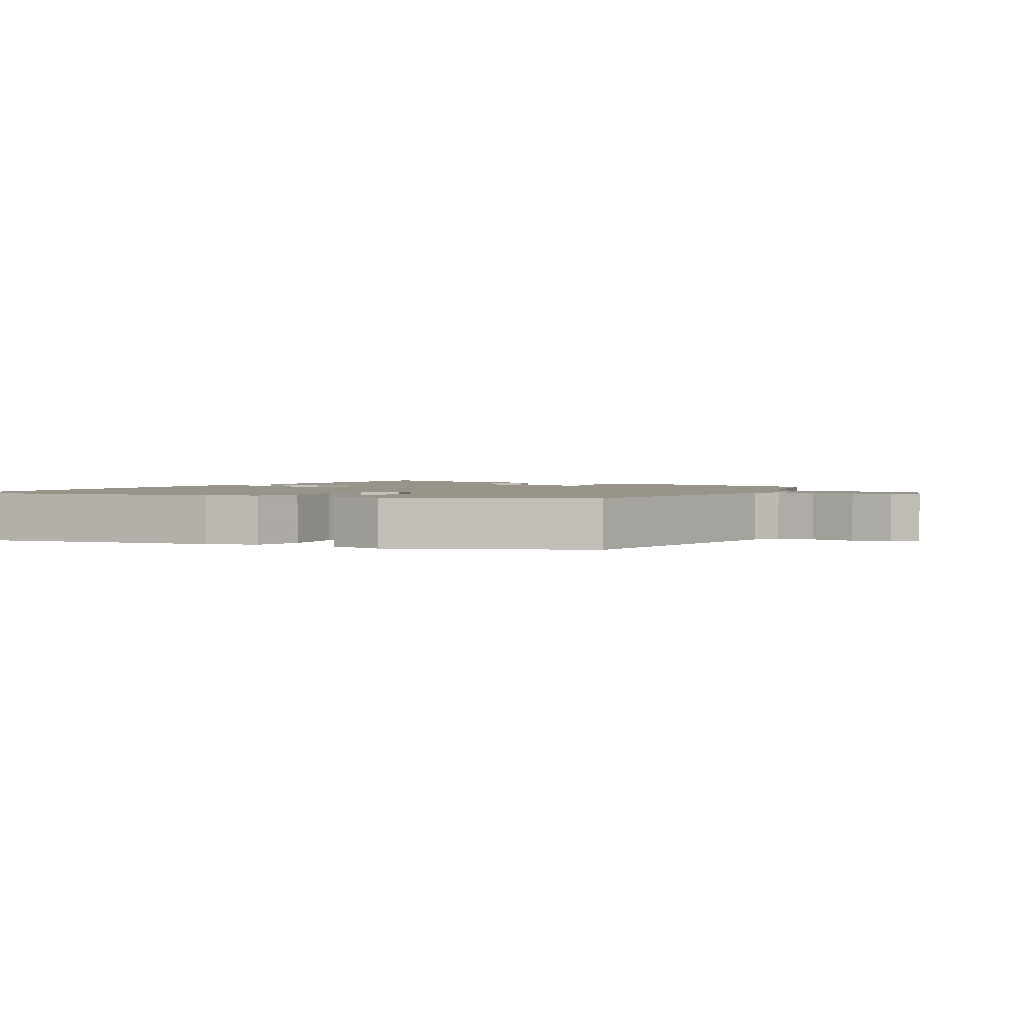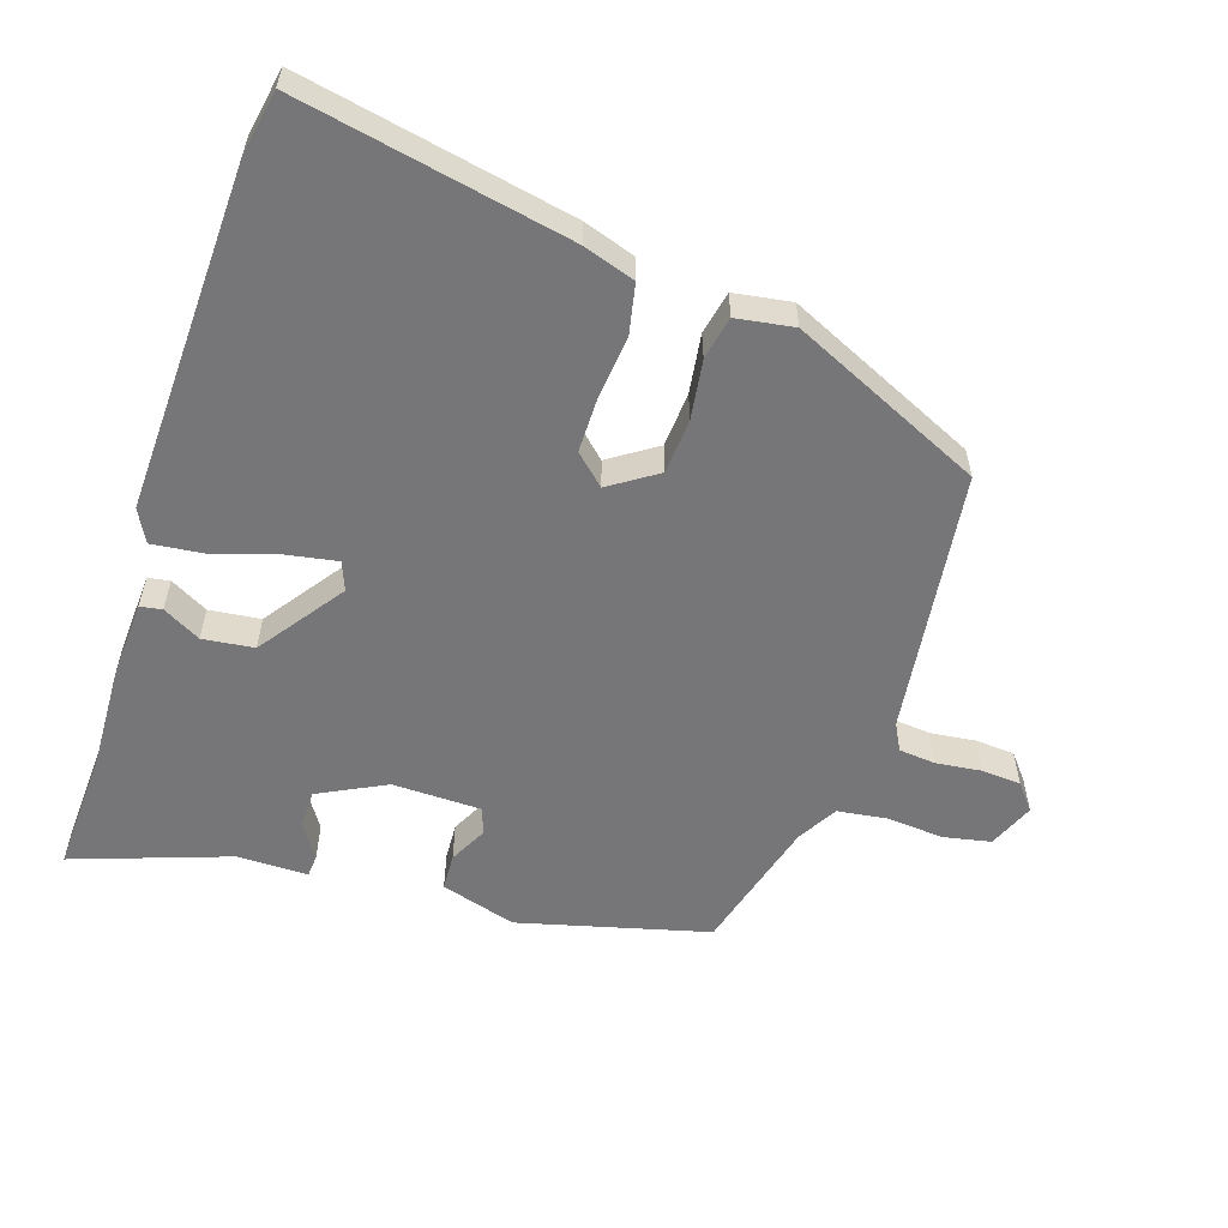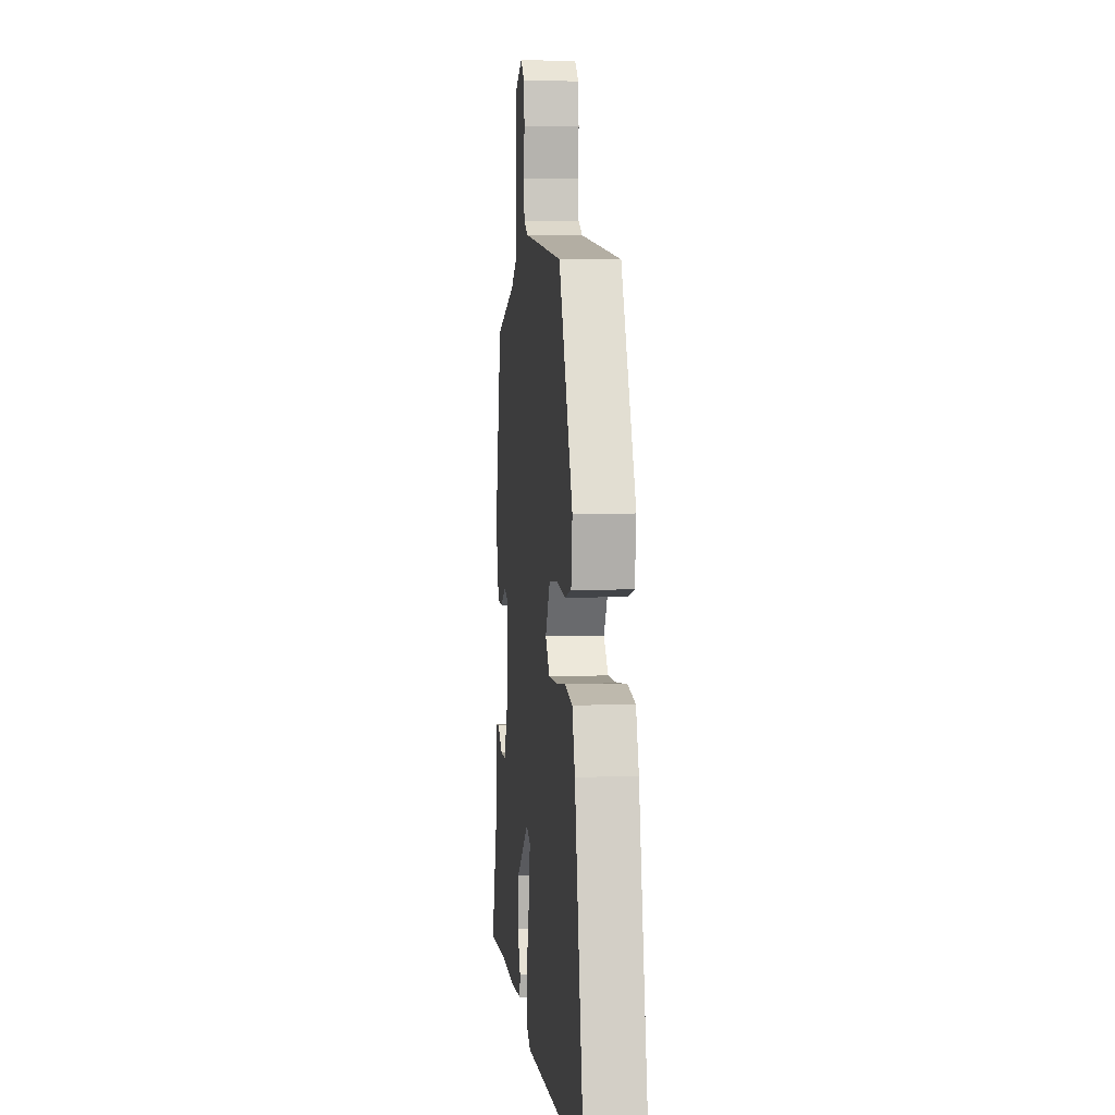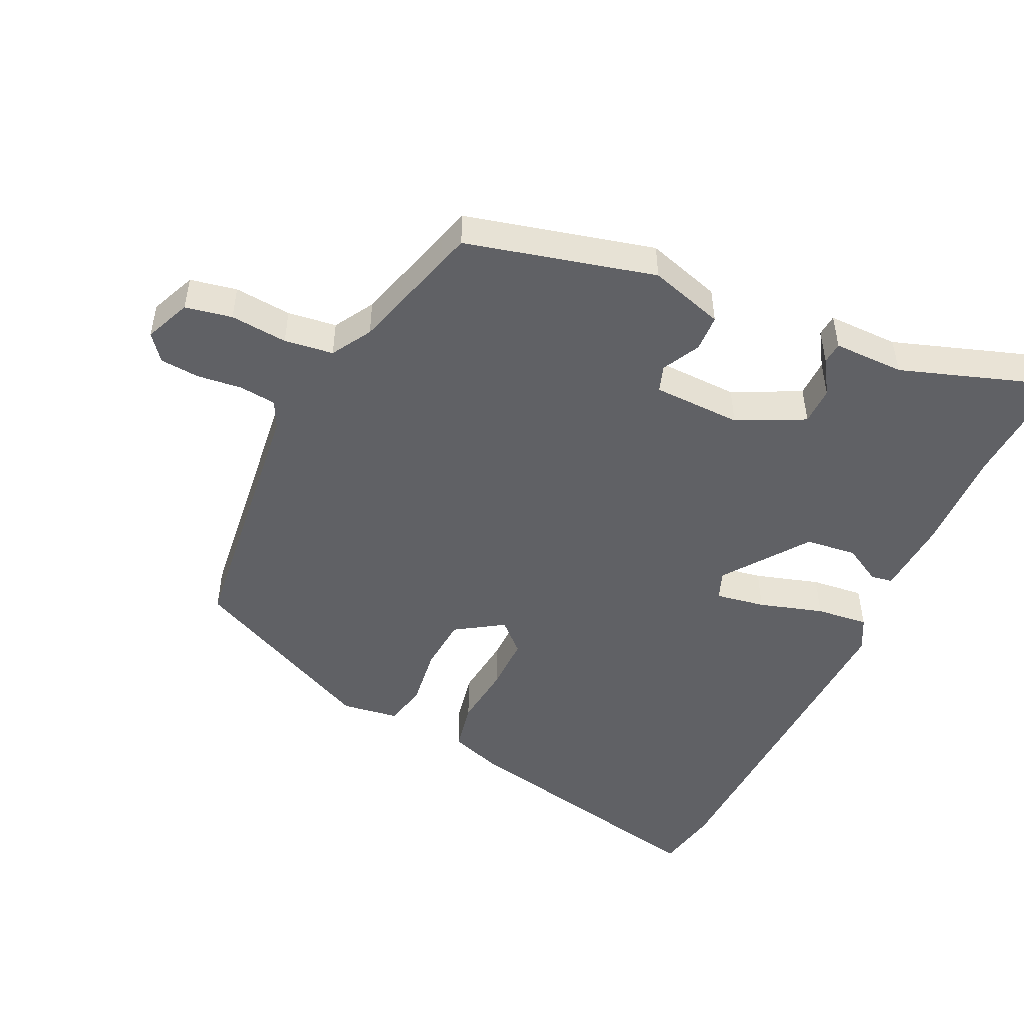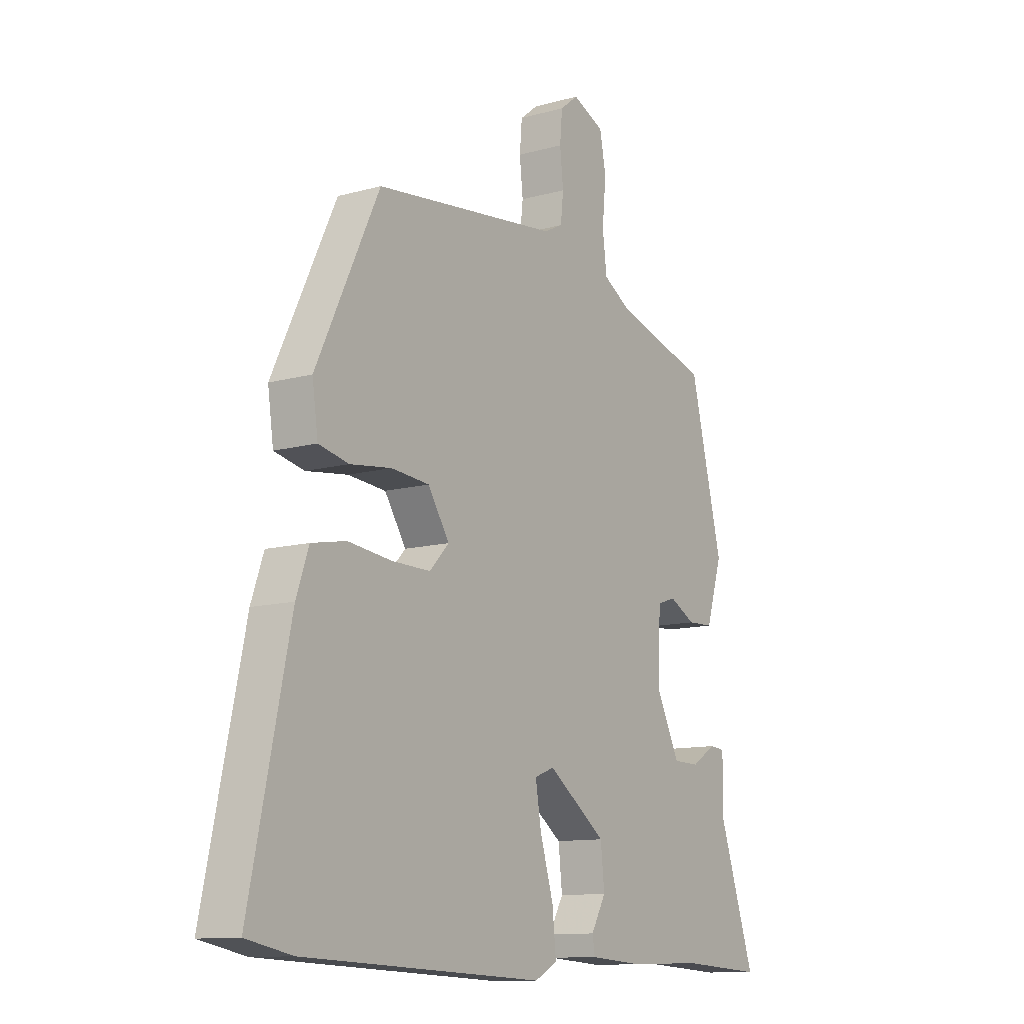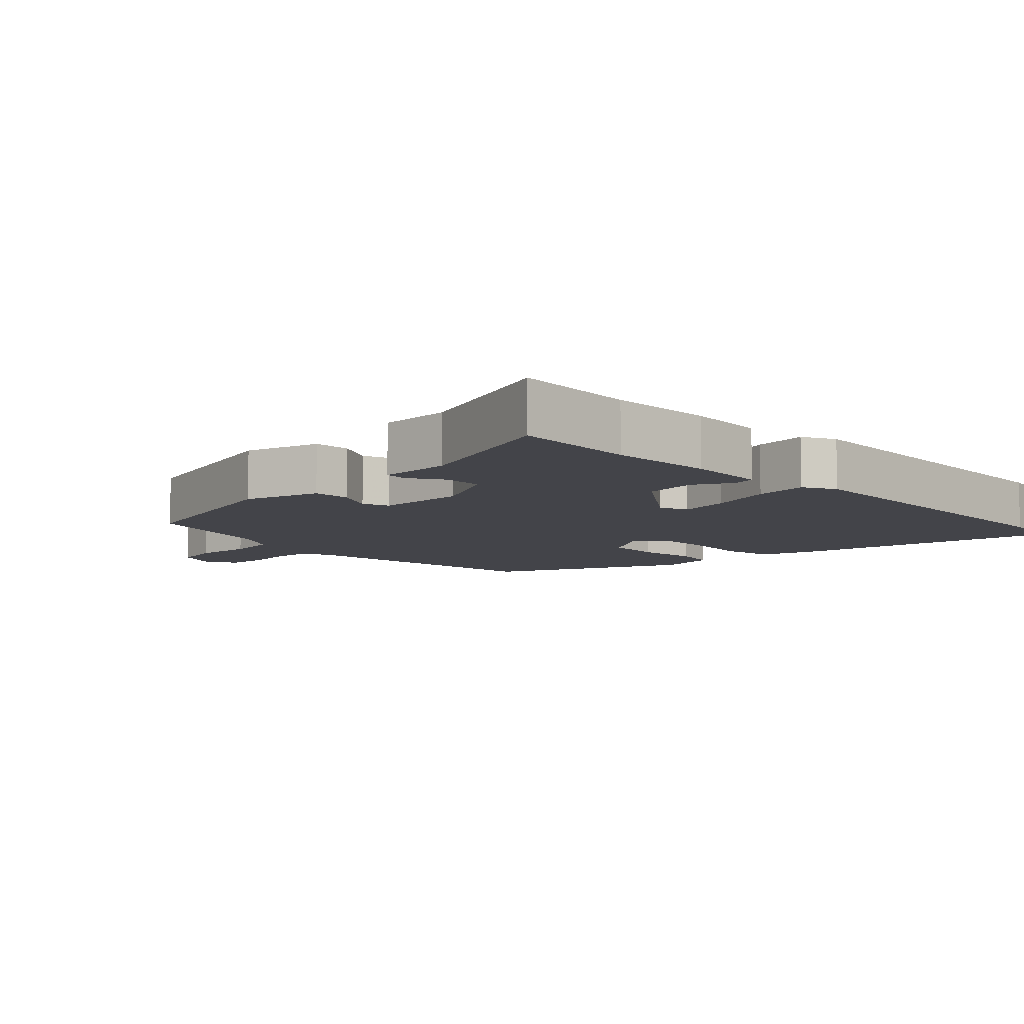
<metadata>
{"format":"obj","ext":"obj","renderer":"f3d","projection":"perspective","resolution":1024,"background":"white","views":[{"elev":1.9,"azim":-58.3,"up":"+Y"},{"elev":-56.9,"azim":-107.3,"up":"+Y"},{"elev":4.4,"azim":-96.0,"up":"+Z"},{"elev":-49.2,"azim":65.1,"up":"+Y"},{"elev":-11.5,"azim":-56.0,"up":"+Z"},{"elev":-8.4,"azim":134.8,"up":"+Y"}]}
</metadata>
<code>
v 0.462 0.07 0.4
v 0.53 0.07 0.122
v 0.496 0.07 0.012
v 0.442 0.07 0.01
v 0.387 0.07 0.039
v 0.348 0.07 0.026
v 0.344 0.07 -0.104
v 0.392 0.07 -0.203
v 0.448 0.07 -0.204
v 0.499 0.07 -0.172
v 0.531 0.07 -0.175
v 0.53 0.07 -0.279
v 0.606 0.07 -0.507
v 0.428 0.07 -0.496
v 0.276 0.07 -0.5
v 0.161 0.07 -0.492
v 0.156 0.07 -0.46
v 0.187 0.07 -0.405
v 0.179 0.07 -0.33
v 0.057 0.07 -0.24
v 0.015 0.07 -0.256
v 0.027 0.07 -0.329
v 0.055 0.07 -0.423
v 0.063 0.07 -0.5
v 0.015 0.07 -0.525
v -0.491 0.07 -0.502
v -0.587 0.07 -0.483
v -0.503 0.07 -0.088
v -0.477 0.07 -0.013
v -0.404 0.07 0.001
v -0.312 0.07 -0.01
v -0.231 0.07 -0.011
v -0.19 0.07 0.032
v -0.235 0.07 0.102
v -0.315 0.07 0.109
v -0.402 0.07 0.098
v -0.465 0.07 0.112
v -0.477 0.07 0.196
v -0.344 0.07 0.475
v 0.043 0.07 0.519
v 0.083 0.07 0.539
v 0.089 0.07 0.593
v 0.082 0.07 0.659
v 0.087 0.07 0.717
v 0.125 0.07 0.747
v 0.192 0.07 0.718
v 0.205 0.07 0.649
v 0.197 0.07 0.565
v 0.206 0.07 0.493
v 0.264 0.07 0.458
v 0.462 0 0.4
v 0.53 0 0.122
v 0.496 0 0.012
v 0.442 0 0.01
v 0.387 0 0.039
v 0.348 0 0.026
v 0.344 0 -0.104
v 0.392 0 -0.203
v 0.448 0 -0.204
v 0.499 0 -0.172
v 0.531 0 -0.175
v 0.53 0 -0.279
v 0.606 0 -0.507
v 0.428 0 -0.496
v 0.276 0 -0.5
v 0.161 0 -0.492
v 0.156 0 -0.46
v 0.187 0 -0.405
v 0.179 0 -0.33
v 0.057 0 -0.24
v 0.015 0 -0.256
v 0.027 0 -0.329
v 0.055 0 -0.423
v 0.063 0 -0.5
v 0.015 0 -0.525
v -0.491 0 -0.502
v -0.587 0 -0.483
v -0.503 0 -0.088
v -0.477 0 -0.013
v -0.404 0 0.001
v -0.312 0 -0.01
v -0.231 0 -0.011
v -0.19 0 0.032
v -0.235 0 0.102
v -0.315 0 0.109
v -0.402 0 0.098
v -0.465 0 0.112
v -0.477 0 0.196
v -0.344 0 0.475
v 0.043 0 0.519
v 0.083 0 0.539
v 0.089 0 0.593
v 0.082 0 0.659
v 0.087 0 0.717
v 0.125 0 0.747
v 0.192 0 0.718
v 0.205 0 0.649
v 0.197 0 0.565
v 0.206 0 0.493
v 0.264 0 0.458
f 46 47 48
f 45 46 48
f 44 45 48
f 43 44 48
f 42 43 48
f 41 42 48 49
f 40 41 49 50
f 40 50 1
f 39 40 1
f 38 39 1
f 37 38 1
f 36 37 1
f 35 36 1
f 29 30 31
f 28 29 31
f 27 28 31
f 26 27 31
f 25 26 31
f 24 25 31
f 23 24 31
f 22 23 31
f 21 22 31 32
f 20 21 32 33
f 16 17 18
f 15 16 18
f 14 15 18
f 14 18 19
f 13 14 19
f 12 13 19
f 9 10 11 12
f 12 19 20
f 9 12 20
f 8 9 20
f 3 4 5
f 2 3 5
f 1 2 5
f 1 5 6
f 34 35 1
f 20 33 34
f 8 20 34
f 7 8 34
f 6 7 34
f 1 6 34
f 98 97 96
f 98 96 95
f 98 95 94
f 98 94 93
f 98 93 92
f 99 98 92 91
f 100 99 91 90
f 51 100 90
f 51 90 89
f 51 89 88
f 51 88 87
f 51 87 86
f 51 86 85
f 81 80 79
f 81 79 78
f 81 78 77
f 81 77 76
f 81 76 75
f 81 75 74
f 81 74 73
f 81 73 72
f 82 81 72 71
f 83 82 71 70
f 68 67 66
f 68 66 65
f 68 65 64
f 69 68 64
f 69 64 63
f 69 63 62
f 62 61 60 59
f 70 69 62
f 70 62 59
f 70 59 58
f 55 54 53
f 55 53 52
f 55 52 51
f 56 55 51
f 51 85 84
f 84 83 70
f 84 70 58
f 84 58 57
f 84 57 56
f 84 56 51
f 1 51 52 2
f 2 52 53 3
f 3 53 54 4
f 4 54 55 5
f 5 55 56 6
f 6 56 57 7
f 7 57 58 8
f 8 58 59 9
f 9 59 60 10
f 10 60 61 11
f 11 61 62 12
f 12 62 63 13
f 13 63 64 14
f 14 64 65 15
f 15 65 66 16
f 16 66 67 17
f 17 67 68 18
f 18 68 69 19
f 19 69 70 20
f 20 70 71 21
f 21 71 72 22
f 22 72 73 23
f 23 73 74 24
f 24 74 75 25
f 25 75 76 26
f 26 76 77 27
f 27 77 78 28
f 28 78 79 29
f 29 79 80 30
f 30 80 81 31
f 31 81 82 32
f 32 82 83 33
f 33 83 84 34
f 34 84 85 35
f 35 85 86 36
f 36 86 87 37
f 37 87 88 38
f 38 88 89 39
f 39 89 90 40
f 40 90 91 41
f 41 91 92 42
f 42 92 93 43
f 43 93 94 44
f 44 94 95 45
f 45 95 96 46
f 46 96 97 47
f 47 97 98 48
f 48 98 99 49
f 49 99 100 50
f 50 100 51 1

</code>
